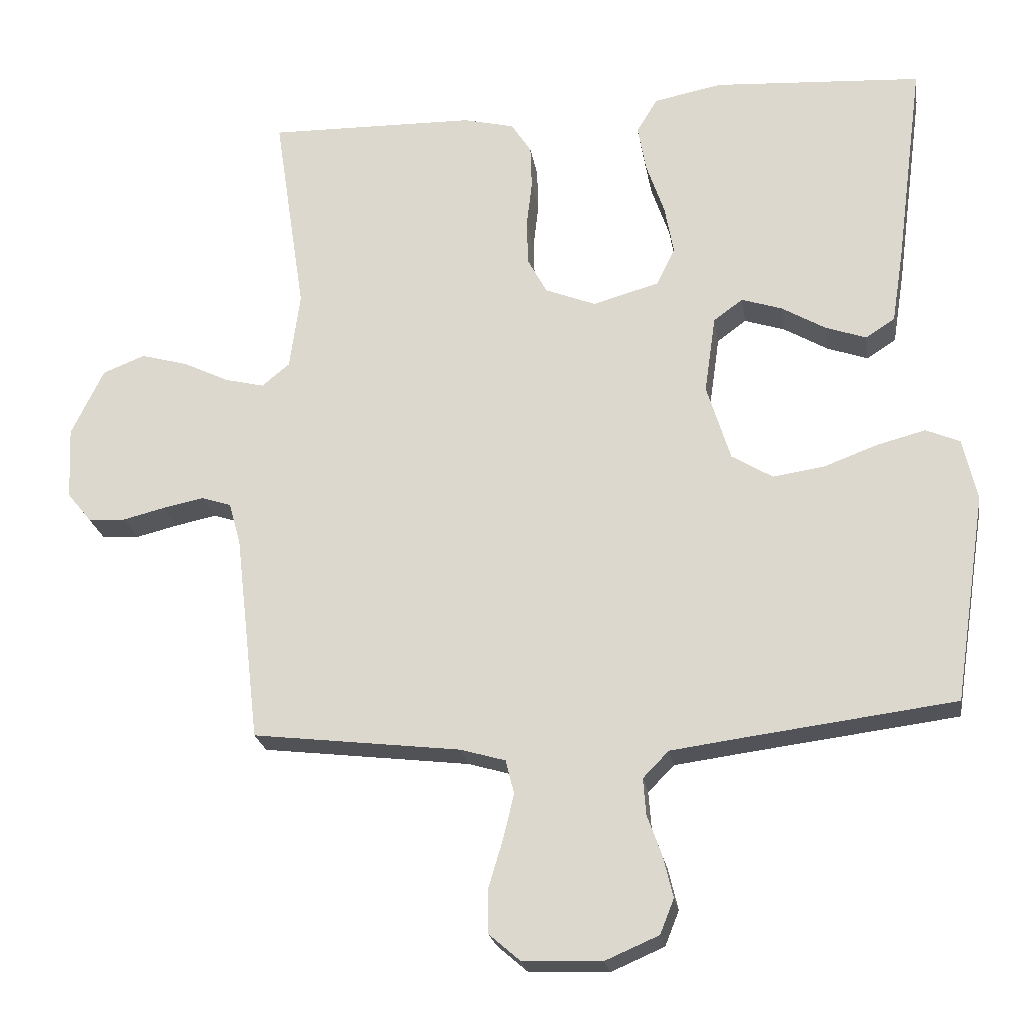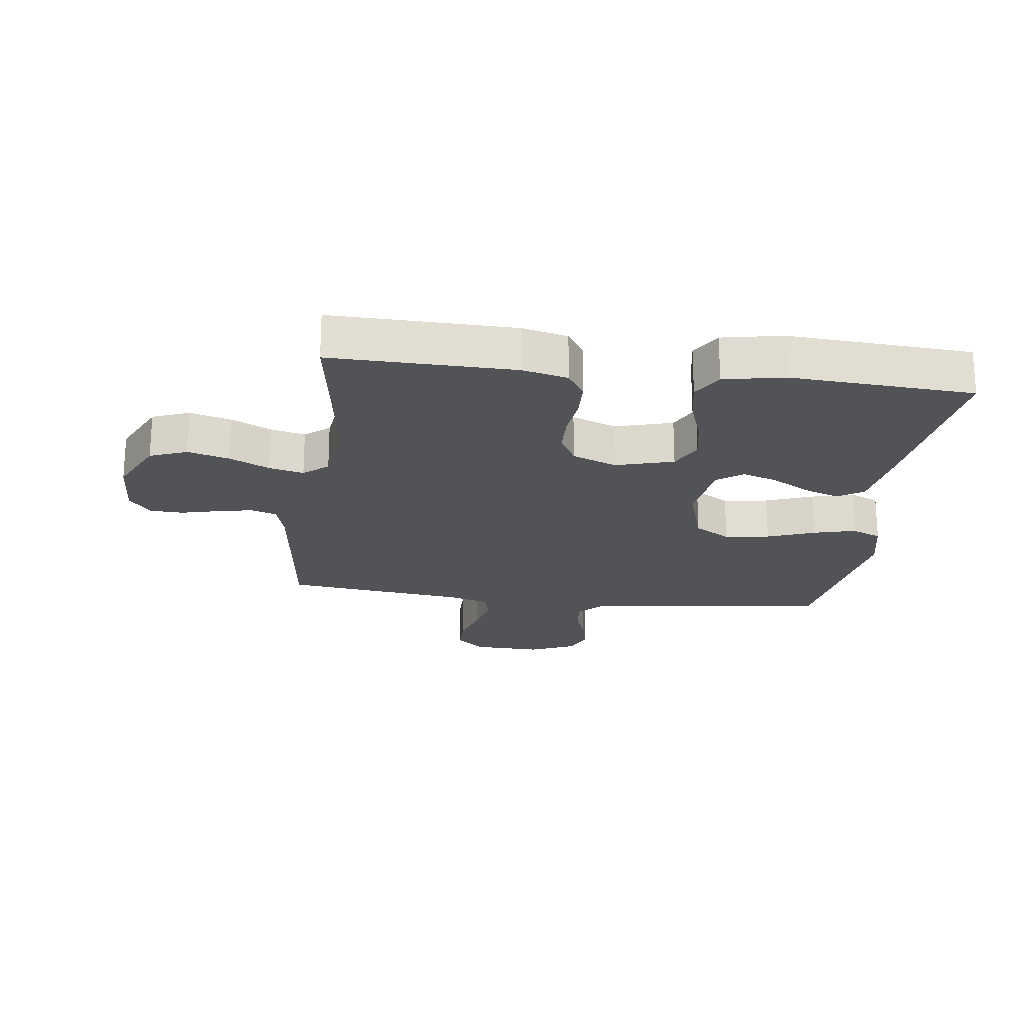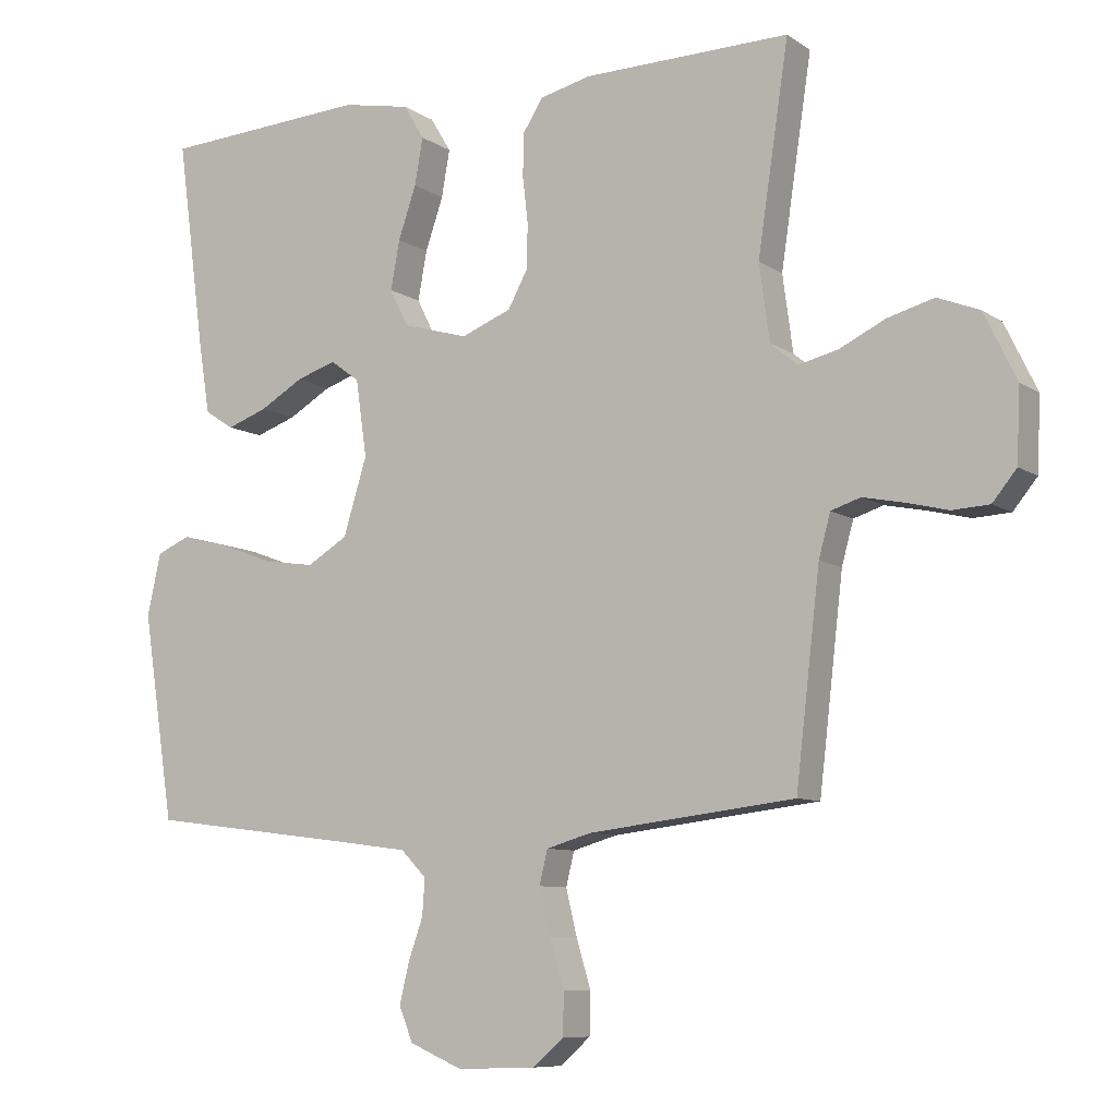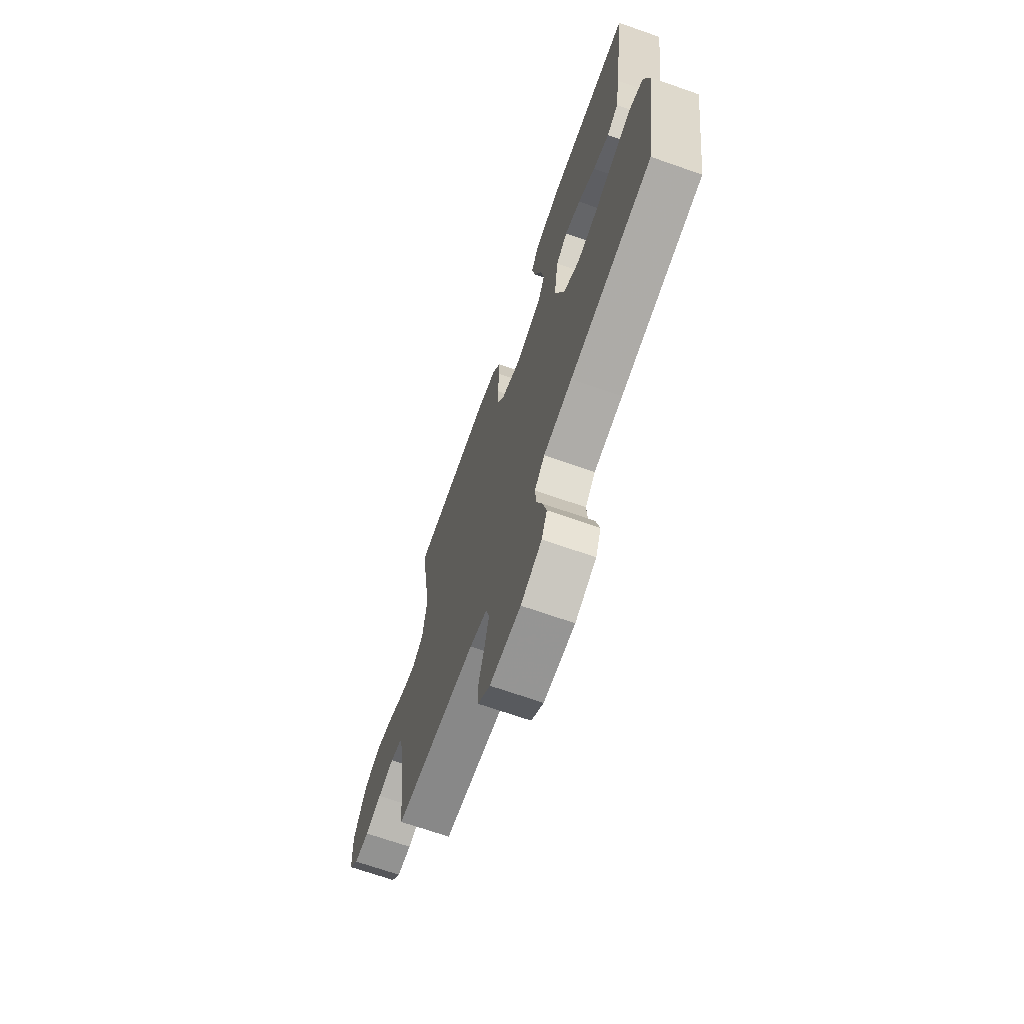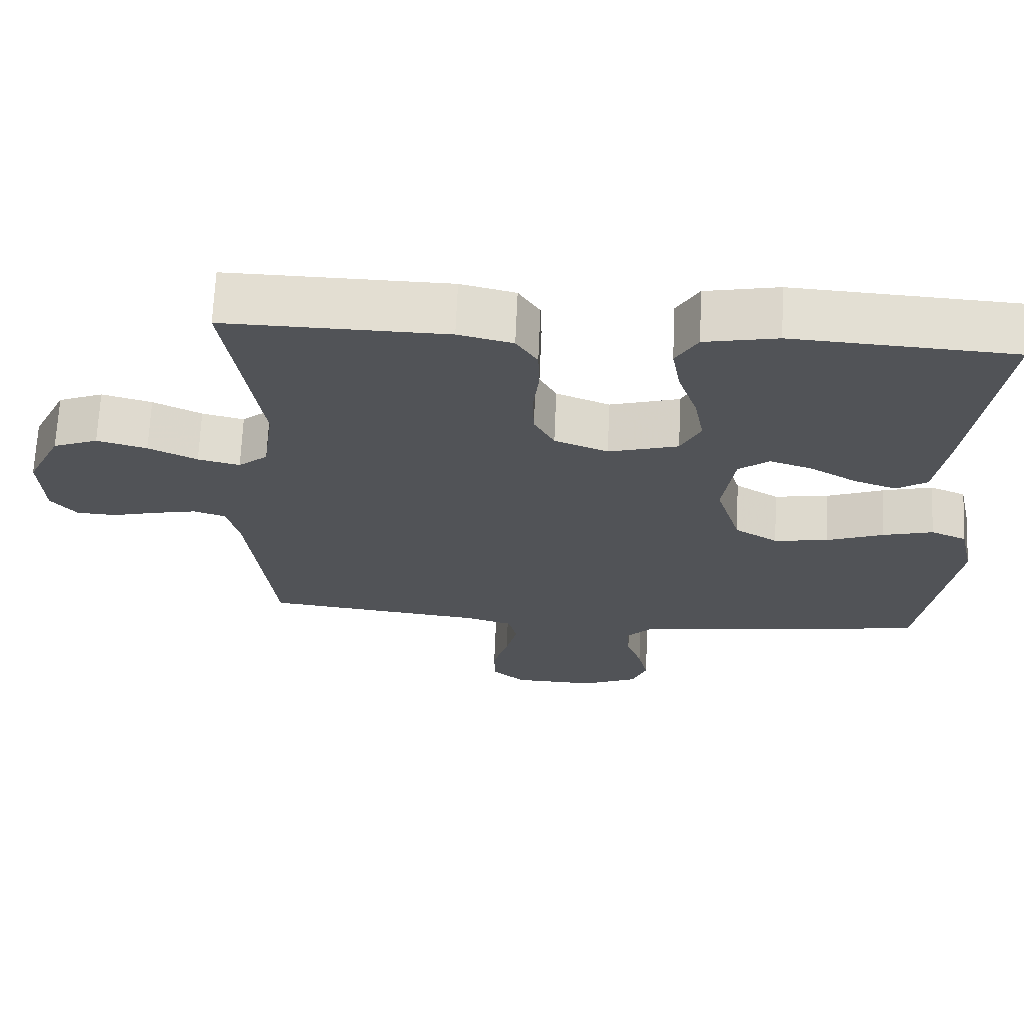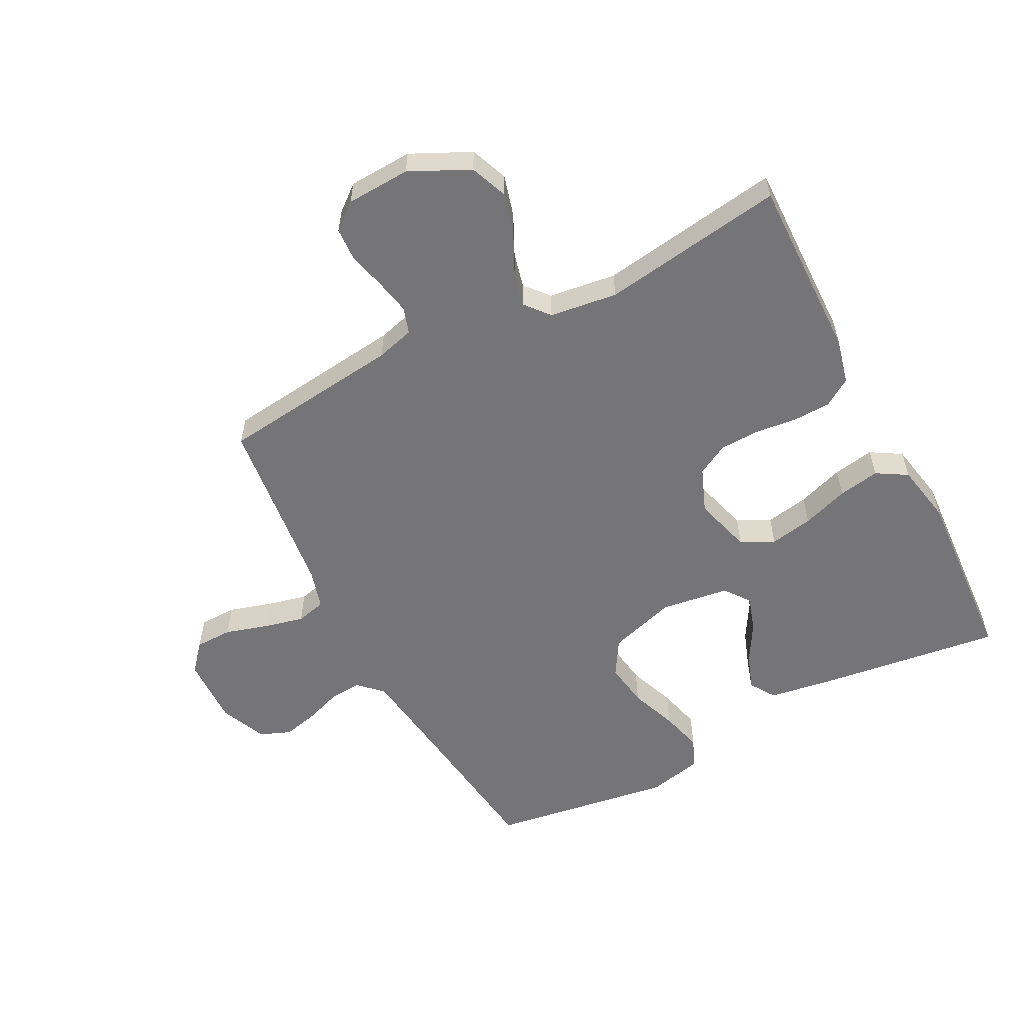
<metadata>
{"format":"obj","ext":"obj","renderer":"f3d","projection":"perspective","resolution":1024,"background":"white","views":[{"elev":-22.7,"azim":9.0,"up":"+Z"},{"elev":-21.7,"azim":-7.2,"up":"+Y"},{"elev":-8.5,"azim":-149.5,"up":"+Z"},{"elev":-69.4,"azim":70.7,"up":"+Z"},{"elev":67.8,"azim":2.5,"up":"+Z"},{"elev":-56.6,"azim":-62.4,"up":"+Y"}]}
</metadata>
<code>
v -0.5 0.07 0.5
v -0.2 0.07 0.494
v -0.126 0.07 0.476
v -0.097 0.07 0.431
v -0.095 0.07 0.369
v -0.103 0.07 0.3
v -0.101 0.07 0.235
v -0.073 0.07 0.183
v 0 0.07 0.154
v 0.095 0.07 0.181
v 0.122 0.07 0.235
v 0.109 0.07 0.306
v 0.083 0.07 0.382
v 0.071 0.07 0.45
v 0.101 0.07 0.5
v 0.2 0.07 0.519
v 0.5 0.07 0.5
v 0.46 0.07 0.2
v 0.443 0.07 0.093
v 0.401 0.07 0.066
v 0.342 0.07 0.087
v 0.279 0.07 0.124
v 0.221 0.07 0.143
v 0.179 0.07 0.112
v 0.163 0.07 0
v 0.197 0.07 -0.111
v 0.256 0.07 -0.147
v 0.33 0.07 -0.136
v 0.408 0.07 -0.107
v 0.477 0.07 -0.089
v 0.526 0.07 -0.11
v 0.546 0.07 -0.2
v 0.5 0.07 -0.5
v 0.2 0.07 -0.538
v 0.095 0.07 -0.552
v 0.058 0.07 -0.59
v 0.062 0.07 -0.643
v 0.083 0.07 -0.702
v 0.097 0.07 -0.761
v 0.077 0.07 -0.811
v 0 0.07 -0.844
v -0.114 0.07 -0.84
v -0.159 0.07 -0.801
v -0.16 0.07 -0.74
v -0.139 0.07 -0.67
v -0.123 0.07 -0.604
v -0.135 0.07 -0.555
v -0.2 0.07 -0.536
v -0.5 0.07 -0.5
v -0.535 0.07 -0.2
v -0.552 0.07 -0.138
v -0.595 0.07 -0.124
v -0.654 0.07 -0.136
v -0.715 0.07 -0.151
v -0.769 0.07 -0.148
v -0.804 0.07 -0.105
v -0.809 0.07 0
v -0.762 0.07 0.097
v -0.701 0.07 0.121
v -0.633 0.07 0.102
v -0.567 0.07 0.07
v -0.51 0.07 0.056
v -0.47 0.07 0.089
v -0.455 0.07 0.2
v -0.5 0 0.5
v -0.2 0 0.494
v -0.126 0 0.476
v -0.097 0 0.431
v -0.095 0 0.369
v -0.103 0 0.3
v -0.101 0 0.235
v -0.073 0 0.183
v 0 0 0.154
v 0.095 0 0.181
v 0.122 0 0.235
v 0.109 0 0.306
v 0.083 0 0.382
v 0.071 0 0.45
v 0.101 0 0.5
v 0.2 0 0.519
v 0.5 0 0.5
v 0.46 0 0.2
v 0.443 0 0.093
v 0.401 0 0.066
v 0.342 0 0.087
v 0.279 0 0.124
v 0.221 0 0.143
v 0.179 0 0.112
v 0.163 0 0
v 0.197 0 -0.111
v 0.256 0 -0.147
v 0.33 0 -0.136
v 0.408 0 -0.107
v 0.477 0 -0.089
v 0.526 0 -0.11
v 0.546 0 -0.2
v 0.5 0 -0.5
v 0.2 0 -0.538
v 0.095 0 -0.552
v 0.058 0 -0.59
v 0.062 0 -0.643
v 0.083 0 -0.702
v 0.097 0 -0.761
v 0.077 0 -0.811
v 0 0 -0.844
v -0.114 0 -0.84
v -0.159 0 -0.801
v -0.16 0 -0.74
v -0.139 0 -0.67
v -0.123 0 -0.604
v -0.135 0 -0.555
v -0.2 0 -0.536
v -0.5 0 -0.5
v -0.535 0 -0.2
v -0.552 0 -0.138
v -0.595 0 -0.124
v -0.654 0 -0.136
v -0.715 0 -0.151
v -0.769 0 -0.148
v -0.804 0 -0.105
v -0.809 0 0
v -0.762 0 0.097
v -0.701 0 0.121
v -0.633 0 0.102
v -0.567 0 0.07
v -0.51 0 0.056
v -0.47 0 0.089
v -0.455 0 0.2
f 58 59 60 61
f 58 61 62
f 57 58 62
f 56 57 62
f 53 54 55 56
f 52 53 56 62
f 51 52 62 63
f 48 49 50
f 47 48 50 51
f 42 43 44 45
f 42 45 46
f 41 42 46
f 40 41 46 47
f 37 38 39 40
f 31 32 33 34
f 31 34 35
f 28 29 30 31
f 27 28 31 35
f 26 27 35 36
f 19 20 21 22
f 19 22 23
f 18 19 23
f 17 18 23
f 16 17 23 24
f 12 13 14 15
f 11 12 15 16
f 3 4 5 6
f 3 6 7
f 64 1 2 3
f 63 64 3 7
f 47 51 63 7
f 37 40 47 7
f 25 26 36
f 16 24 25 36
f 11 16 36
f 10 11 36
f 9 10 36
f 8 9 36 37
f 7 8 37
f 125 124 123 122
f 126 125 122
f 126 122 121
f 126 121 120
f 120 119 118 117
f 126 120 117 116
f 127 126 116 115
f 114 113 112
f 115 114 112 111
f 109 108 107 106
f 110 109 106
f 110 106 105
f 111 110 105 104
f 104 103 102 101
f 98 97 96 95
f 99 98 95
f 95 94 93 92
f 99 95 92 91
f 100 99 91 90
f 86 85 84 83
f 87 86 83
f 87 83 82
f 87 82 81
f 88 87 81 80
f 79 78 77 76
f 80 79 76 75
f 70 69 68 67
f 71 70 67
f 67 66 65 128
f 71 67 128 127
f 71 127 115 111
f 71 111 104 101
f 100 90 89
f 100 89 88 80
f 100 80 75
f 100 75 74
f 100 74 73
f 101 100 73 72
f 101 72 71
f 1 65 66 2
f 2 66 67 3
f 3 67 68 4
f 4 68 69 5
f 5 69 70 6
f 6 70 71 7
f 7 71 72 8
f 8 72 73 9
f 9 73 74 10
f 10 74 75 11
f 11 75 76 12
f 12 76 77 13
f 13 77 78 14
f 14 78 79 15
f 15 79 80 16
f 16 80 81 17
f 17 81 82 18
f 18 82 83 19
f 19 83 84 20
f 20 84 85 21
f 21 85 86 22
f 22 86 87 23
f 23 87 88 24
f 24 88 89 25
f 25 89 90 26
f 26 90 91 27
f 27 91 92 28
f 28 92 93 29
f 29 93 94 30
f 30 94 95 31
f 31 95 96 32
f 32 96 97 33
f 33 97 98 34
f 34 98 99 35
f 35 99 100 36
f 36 100 101 37
f 37 101 102 38
f 38 102 103 39
f 39 103 104 40
f 40 104 105 41
f 41 105 106 42
f 42 106 107 43
f 43 107 108 44
f 44 108 109 45
f 45 109 110 46
f 46 110 111 47
f 47 111 112 48
f 48 112 113 49
f 49 113 114 50
f 50 114 115 51
f 51 115 116 52
f 52 116 117 53
f 53 117 118 54
f 54 118 119 55
f 55 119 120 56
f 56 120 121 57
f 57 121 122 58
f 58 122 123 59
f 59 123 124 60
f 60 124 125 61
f 61 125 126 62
f 62 126 127 63
f 63 127 128 64
f 64 128 65 1

</code>
